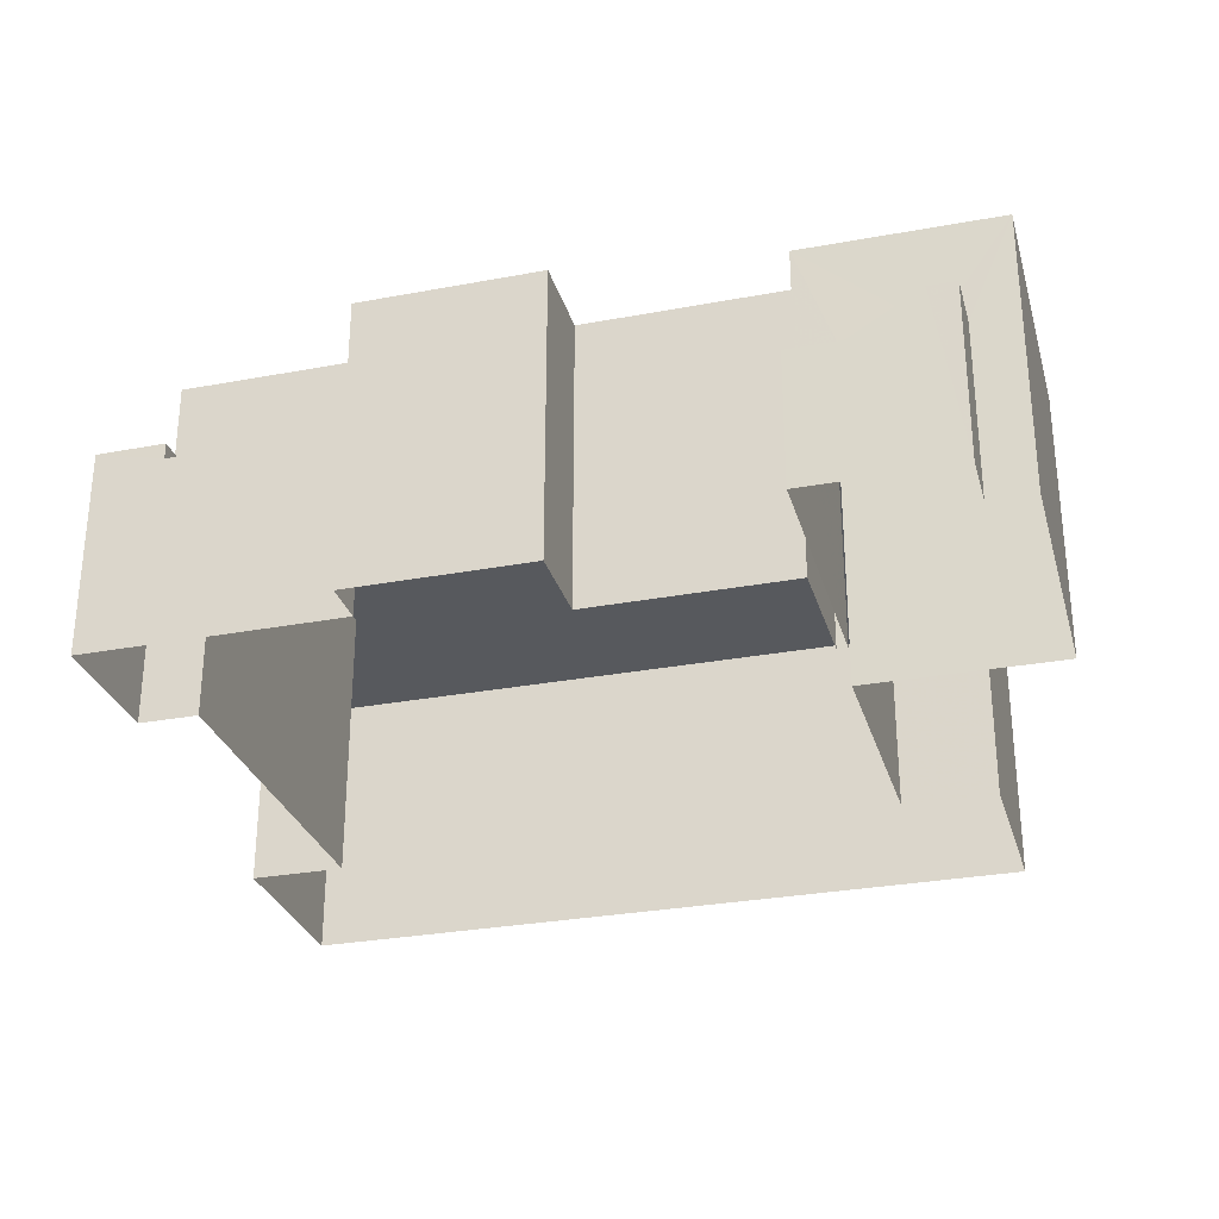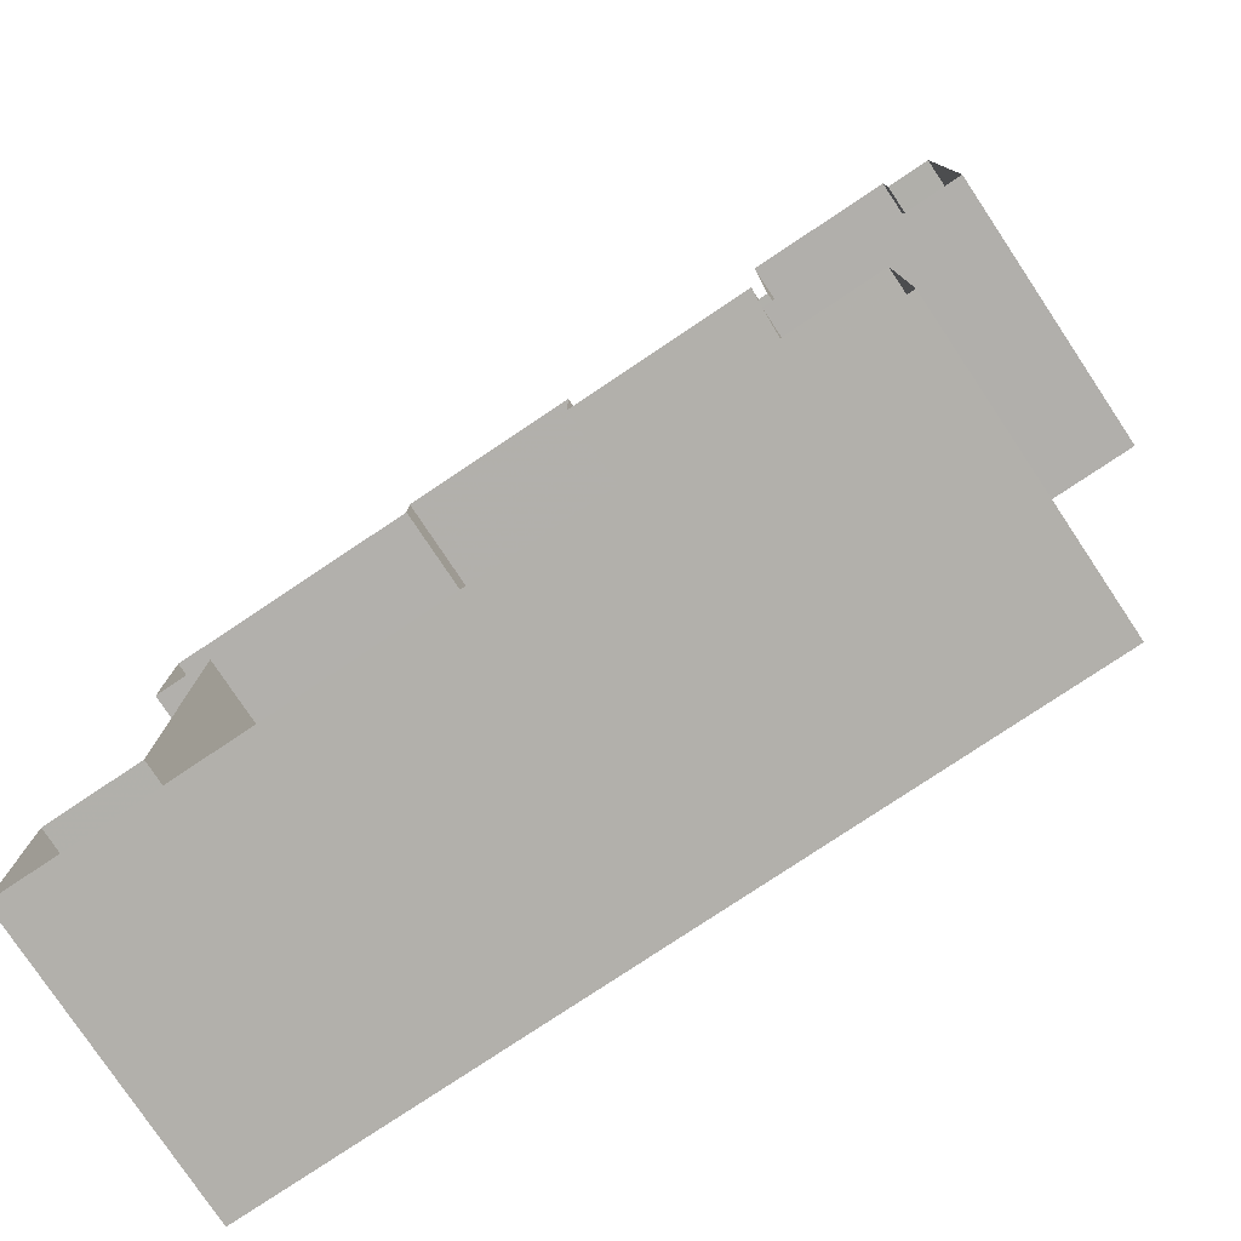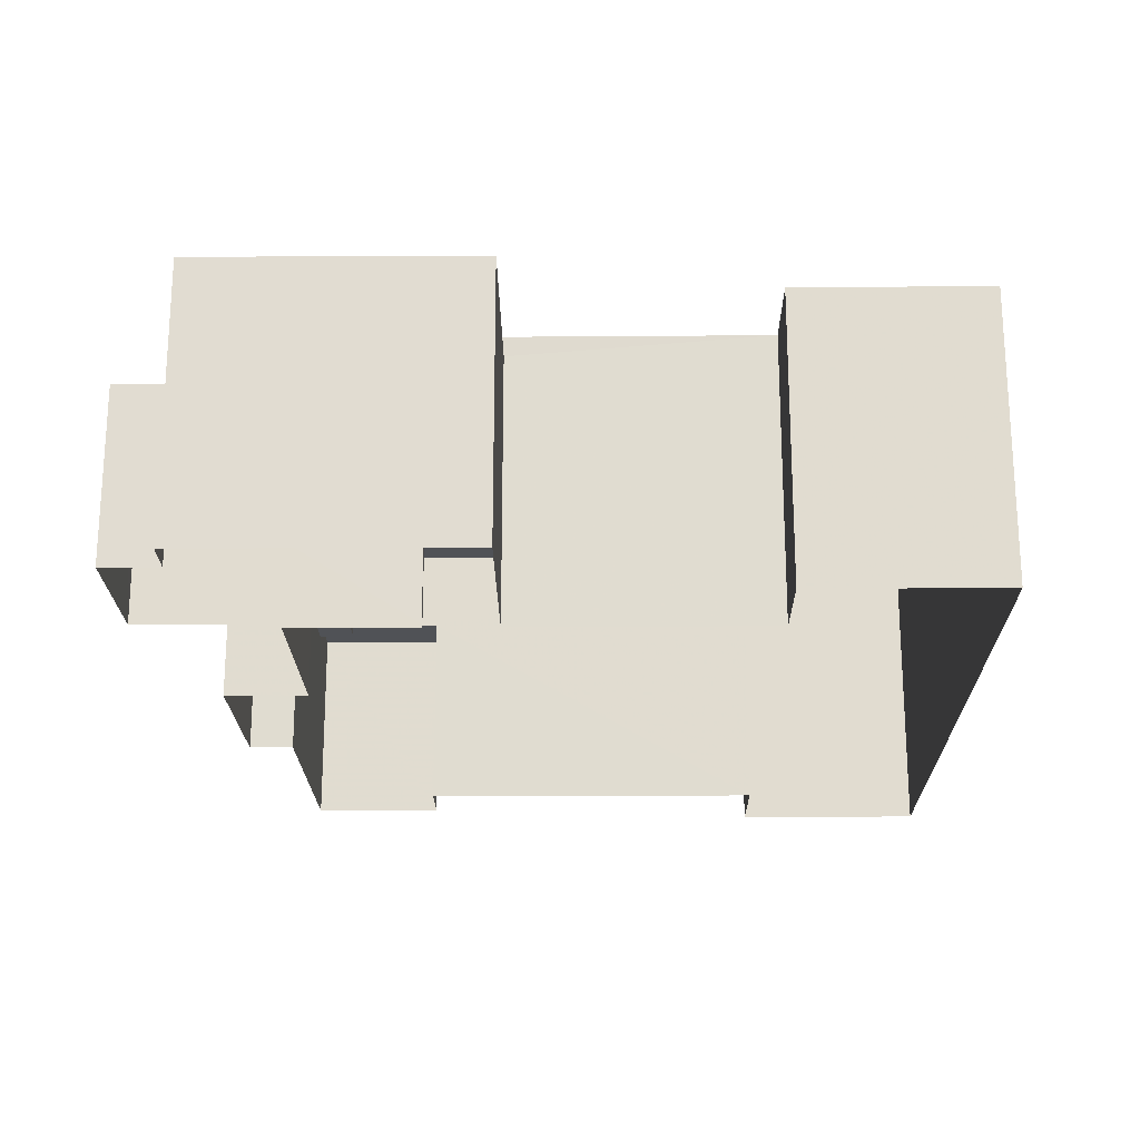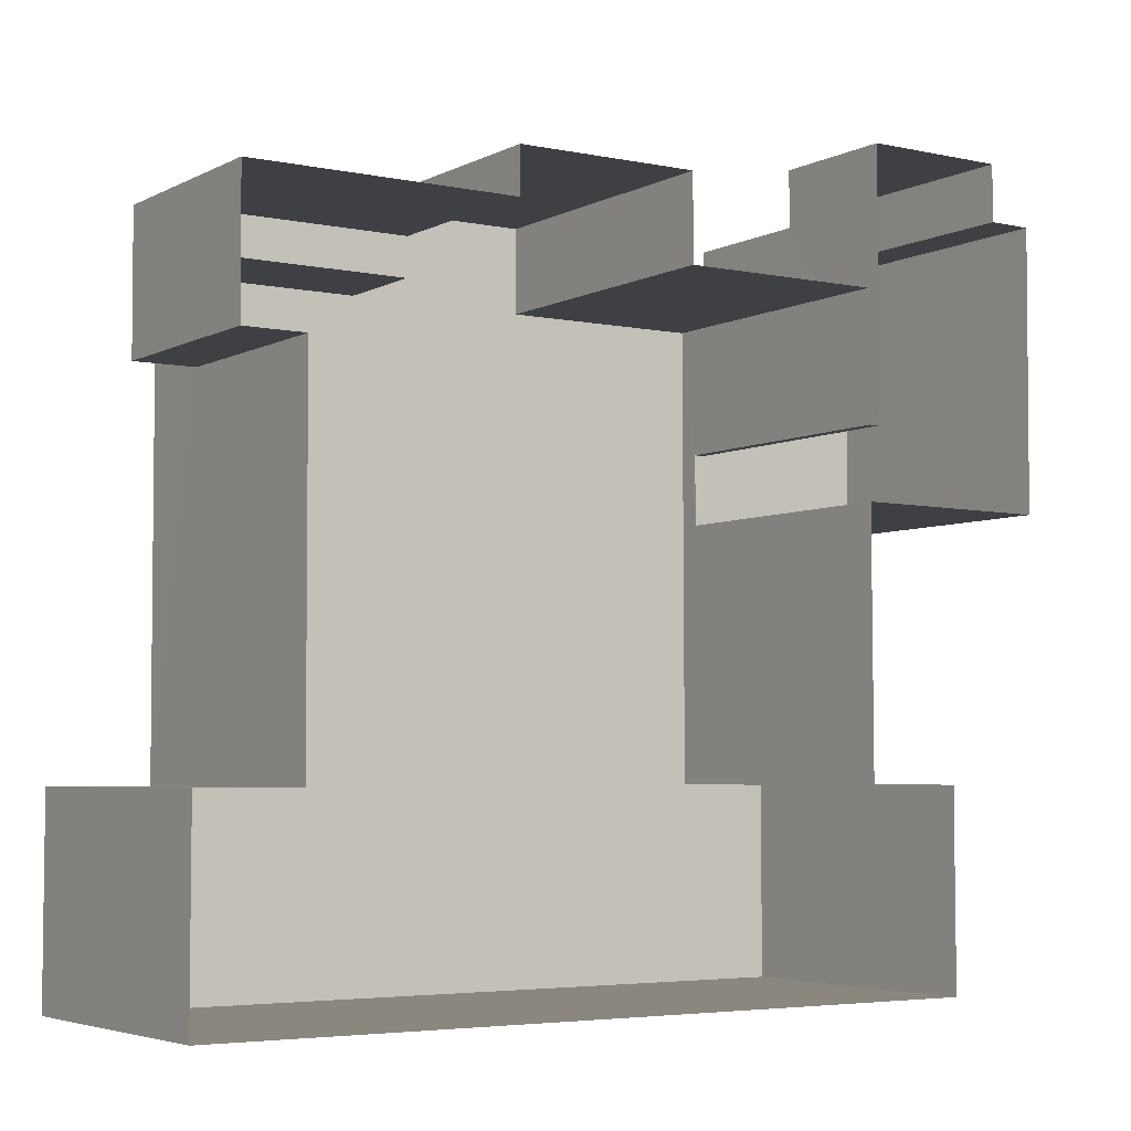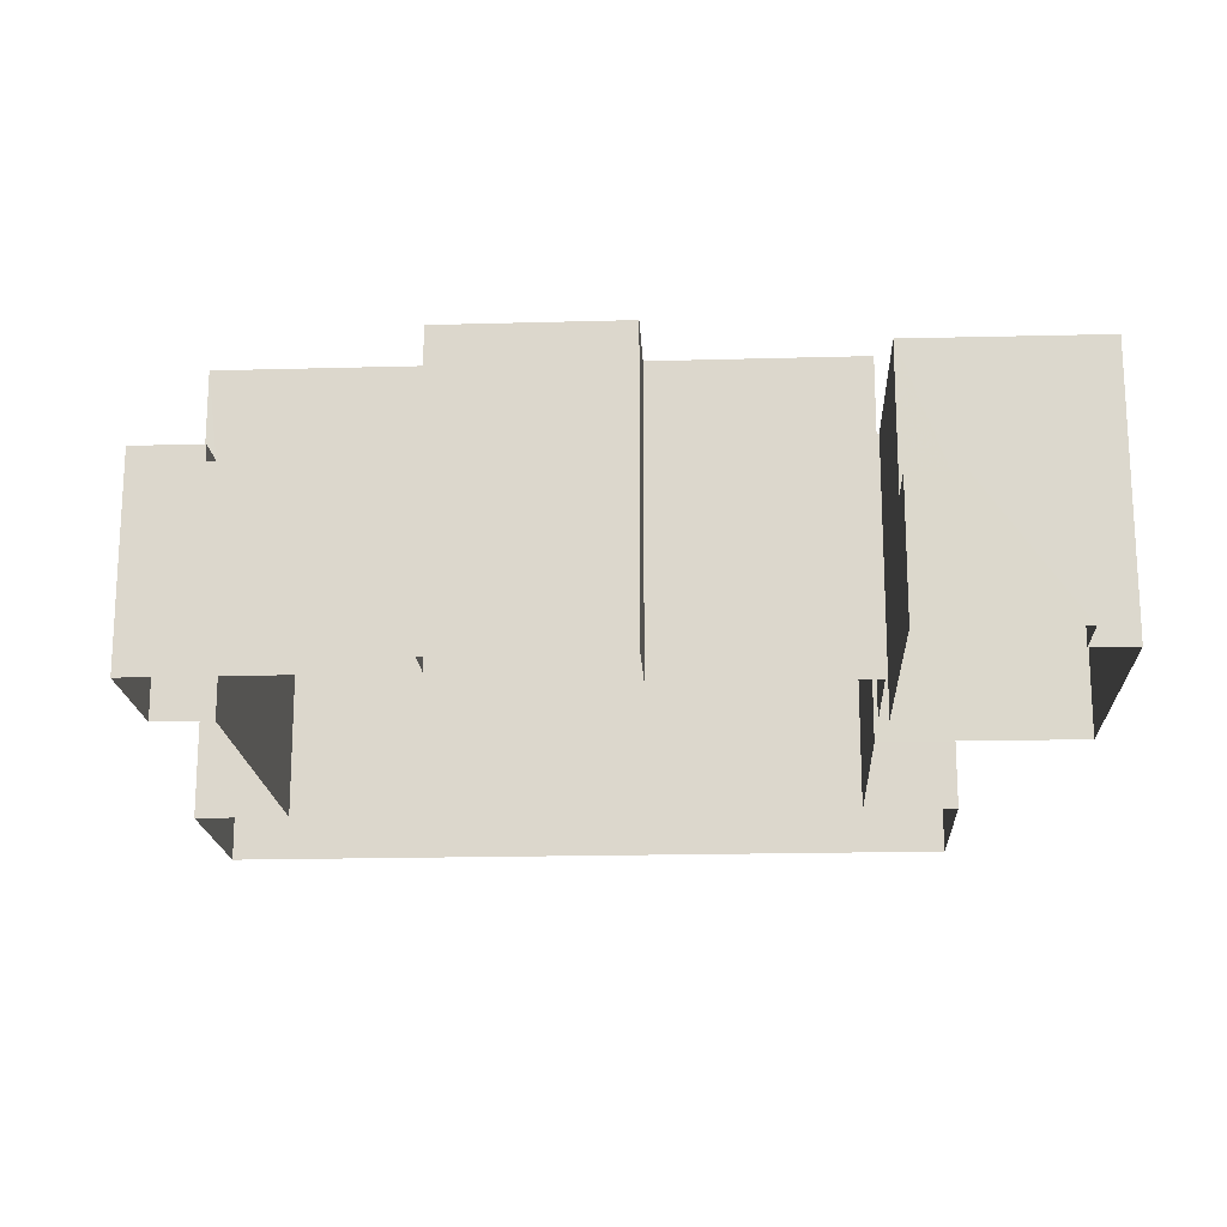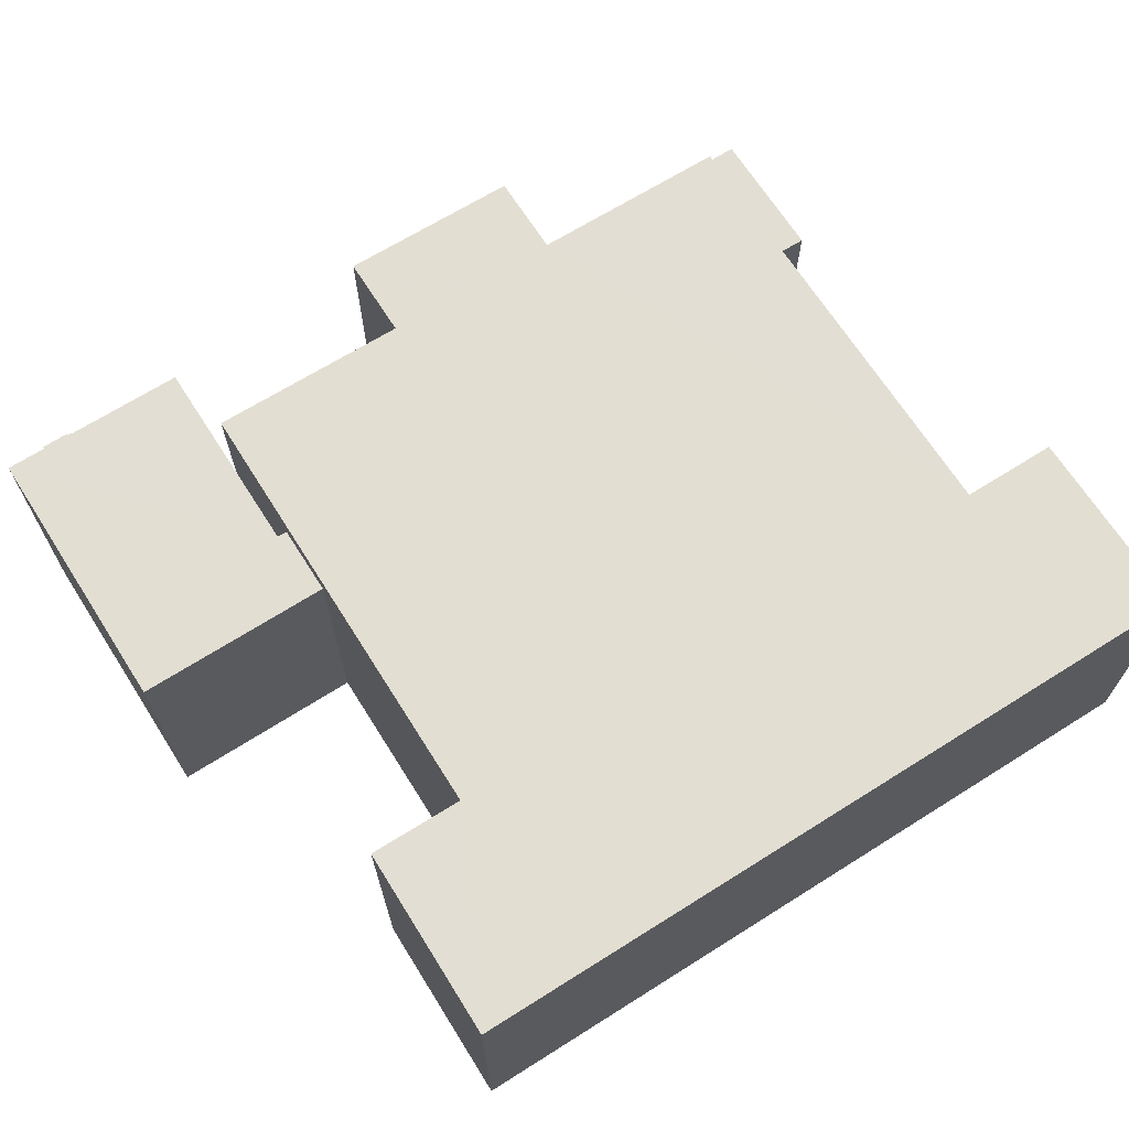
<metadata>
{"format":"obj","ext":"obj","renderer":"f3d","projection":"perspective","resolution":1024,"background":"white","views":[{"elev":-29.4,"azim":-164.6,"up":"+Z"},{"elev":-78.5,"azim":-146.3,"up":"+Y"},{"elev":-20.8,"azim":-89.3,"up":"+Z"},{"elev":-4.7,"azim":146.6,"up":"+Y"},{"elev":-18.2,"azim":-177.0,"up":"+Z"},{"elev":67.4,"azim":-32.3,"up":"+Z"}]}
</metadata>
<code>
v -2.232e+05 -1.276e+05 17.39
v -2.232e+05 -1.276e+05 17.39
v -2.232e+05 -1.276e+05 17.39
v -2.232e+05 -1.276e+05 17.39
v -2.232e+05 -1.276e+05 17.39
v -2.232e+05 -1.276e+05 17.39
v -2.232e+05 -1.276e+05 17.39
v -2.232e+05 -1.276e+05 17.39
v -2.232e+05 -1.276e+05 17.39
v -2.232e+05 -1.276e+05 17.39
v -2.232e+05 -1.276e+05 17.39
v -2.232e+05 -1.276e+05 17.39
v -2.232e+05 -1.276e+05 17.39
v -2.232e+05 -1.276e+05 17.39
v -2.232e+05 -1.276e+05 17.39
v -2.232e+05 -1.276e+05 17.39
v -2.232e+05 -1.276e+05 17.39
v -2.232e+05 -1.276e+05 17.39
v -2.232e+05 -1.276e+05 17.39
v -2.232e+05 -1.276e+05 17.39
v -2.232e+05 -1.276e+05 17.39
v -2.232e+05 -1.276e+05 17.39
v -2.232e+05 -1.276e+05 28.36
v -2.232e+05 -1.276e+05 28.36
v -2.232e+05 -1.276e+05 28.36
v -2.232e+05 -1.276e+05 28.36
v -2.232e+05 -1.276e+05 28.36
v -2.232e+05 -1.276e+05 28.36
v -2.232e+05 -1.276e+05 24.29
v -2.232e+05 -1.276e+05 24.29
v -2.232e+05 -1.276e+05 24.29
v -2.232e+05 -1.276e+05 24.29
v -2.232e+05 -1.276e+05 29.2
v -2.232e+05 -1.276e+05 29.2
v -2.232e+05 -1.276e+05 29.2
v -2.232e+05 -1.276e+05 29.2
v -2.232e+05 -1.276e+05 29.2
v -2.232e+05 -1.276e+05 29.2
v -2.232e+05 -1.276e+05 29.2
v -2.232e+05 -1.276e+05 29.2
v -2.232e+05 -1.276e+05 29.2
v -2.232e+05 -1.276e+05 29.2
v -2.232e+05 -1.276e+05 29.2
v -2.232e+05 -1.276e+05 29.2
v -2.232e+05 -1.276e+05 22.67
v -2.232e+05 -1.276e+05 22.67
v -2.232e+05 -1.276e+05 22.67
v -2.232e+05 -1.276e+05 22.67
v -2.232e+05 -1.276e+05 25.09
v -2.232e+05 -1.276e+05 25.09
v -2.232e+05 -1.276e+05 25.09
v -2.232e+05 -1.276e+05 25.09
v -2.232e+05 -1.276e+05 25.75
v -2.232e+05 -1.276e+05 25.75
v -2.232e+05 -1.276e+05 25.75
v -2.232e+05 -1.276e+05 25.75
v -2.232e+05 -1.276e+05 25.75
v -2.232e+05 -1.276e+05 25.75
f 1 2 3
f 4 5 6
f 7 5 8
f 1 9 10
f 8 11 7
f 3 12 13
f 10 8 4
f 14 15 16
f 17 18 19
f 14 19 15
f 8 20 14
f 20 17 19
f 21 22 20
f 3 13 9
f 9 21 10
f 1 3 9
f 4 8 5
f 10 20 8
f 20 19 14
f 21 20 10
f 23 24 25
f 24 26 25
f 25 27 28
f 25 26 27
f 29 30 31
f 32 29 31
f 33 34 35
f 35 36 33
f 37 38 34
f 39 40 33
f 37 41 42
f 43 44 40
f 40 44 41
f 33 37 34
f 40 41 33
f 33 41 37
f 45 46 47
f 48 45 47
f 49 50 51
f 49 52 50
f 29 47 30
f 29 48 47
f 53 54 55
f 54 56 55
f 55 57 58
f 55 56 57
f 30 12 31
f 12 47 13
f 13 47 46
f 30 47 12
f 14 16 54
f 53 14 54
f 44 17 20
f 41 44 20
f 10 26 1
f 10 27 26
f 28 9 25
f 28 21 9
f 52 58 57
f 52 49 58
f 44 18 17
f 44 43 18
f 19 52 15
f 15 52 56
f 19 50 52
f 56 52 57
f 23 25 45
f 25 9 45
f 45 13 46
f 45 9 13
f 34 6 5
f 34 38 6
f 42 41 20
f 22 42 20
f 35 5 7
f 35 34 5
f 36 11 8
f 33 36 8
f 56 16 15
f 56 54 16
f 8 53 33
f 33 53 39
f 8 14 53
f 39 53 55
f 3 31 12
f 3 32 31
f 48 23 45
f 24 23 29
f 3 2 32
f 2 24 32
f 23 48 29
f 32 24 29
f 35 7 11
f 36 35 11
f 19 18 50
f 18 43 50
f 50 40 51
f 50 43 40
f 38 4 6
f 38 37 4
f 10 4 27
f 4 37 27
f 21 28 22
f 27 37 42
f 28 27 42
f 22 28 42
f 49 51 58
f 51 40 58
f 58 39 55
f 58 40 39
f 24 2 1
f 26 24 1

</code>
